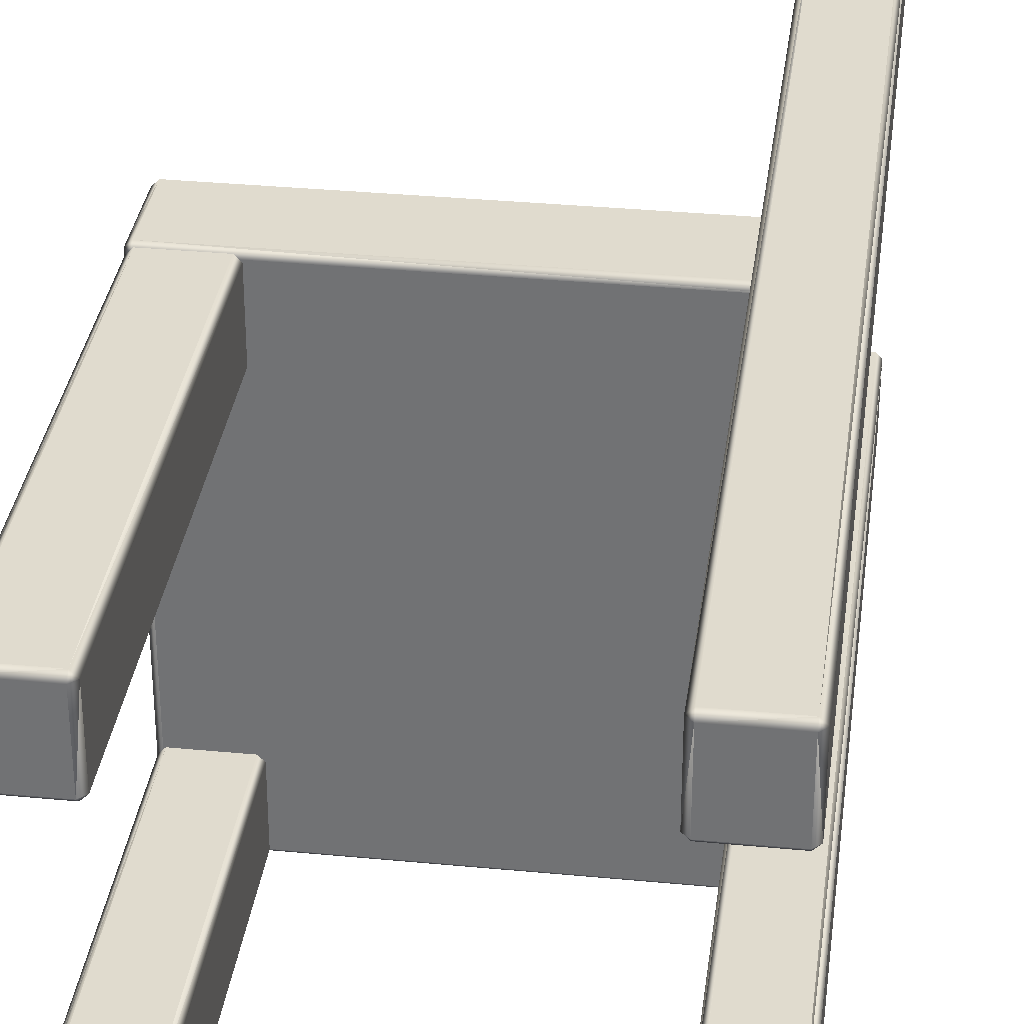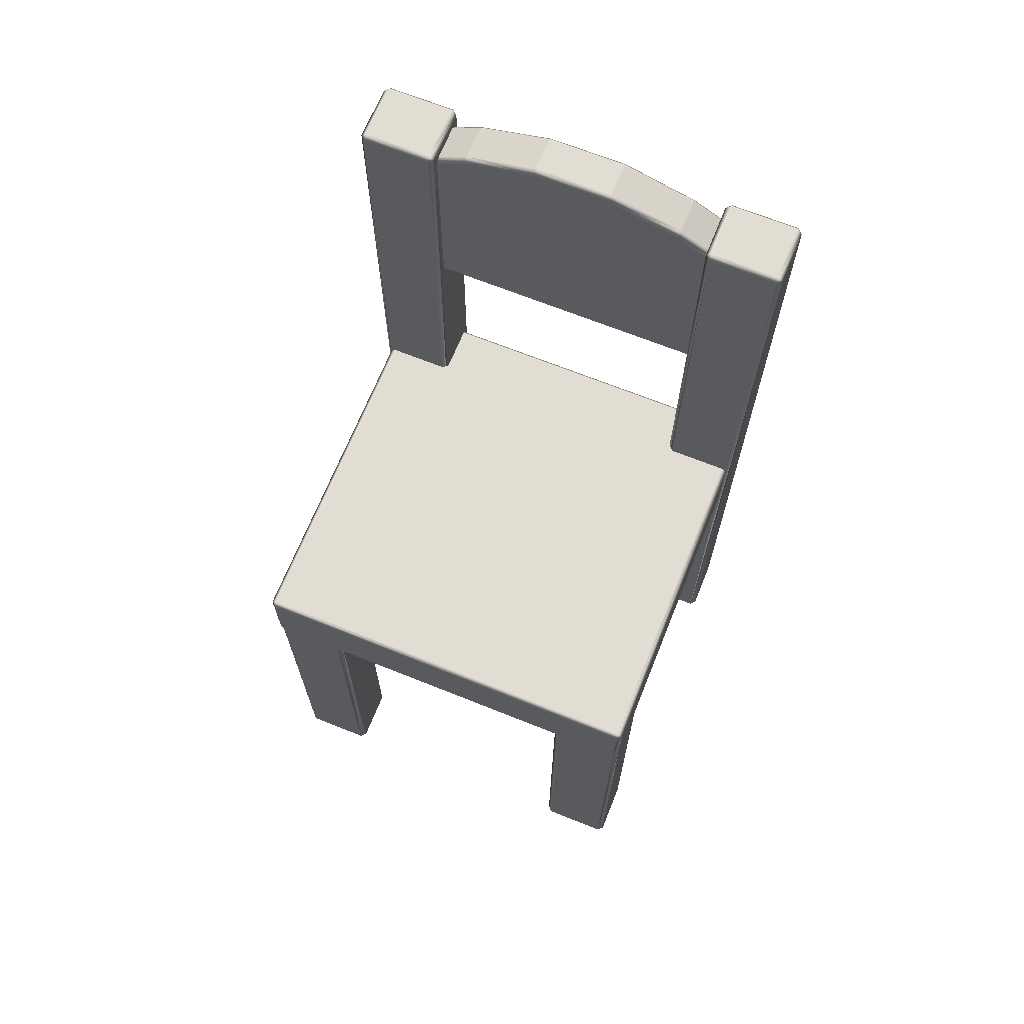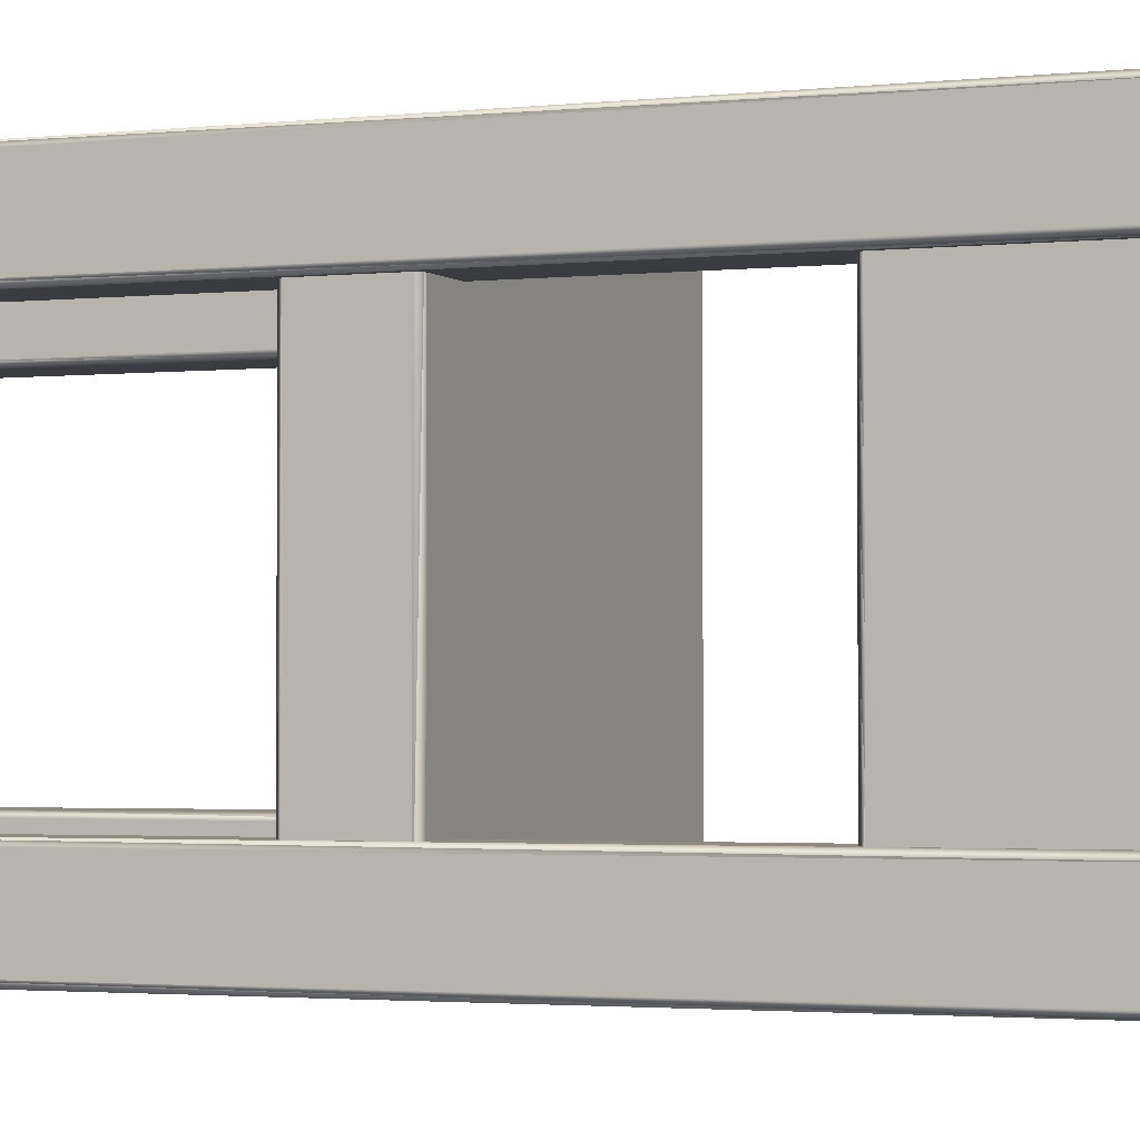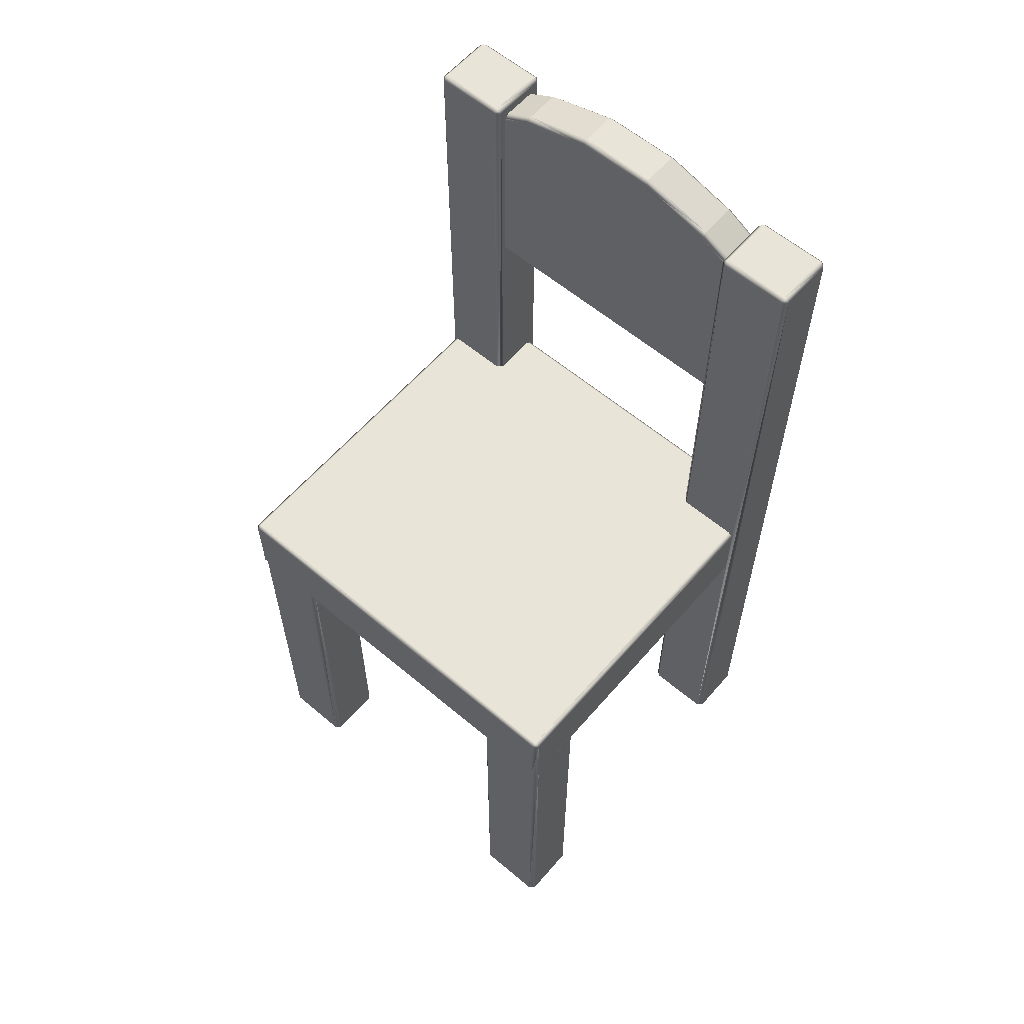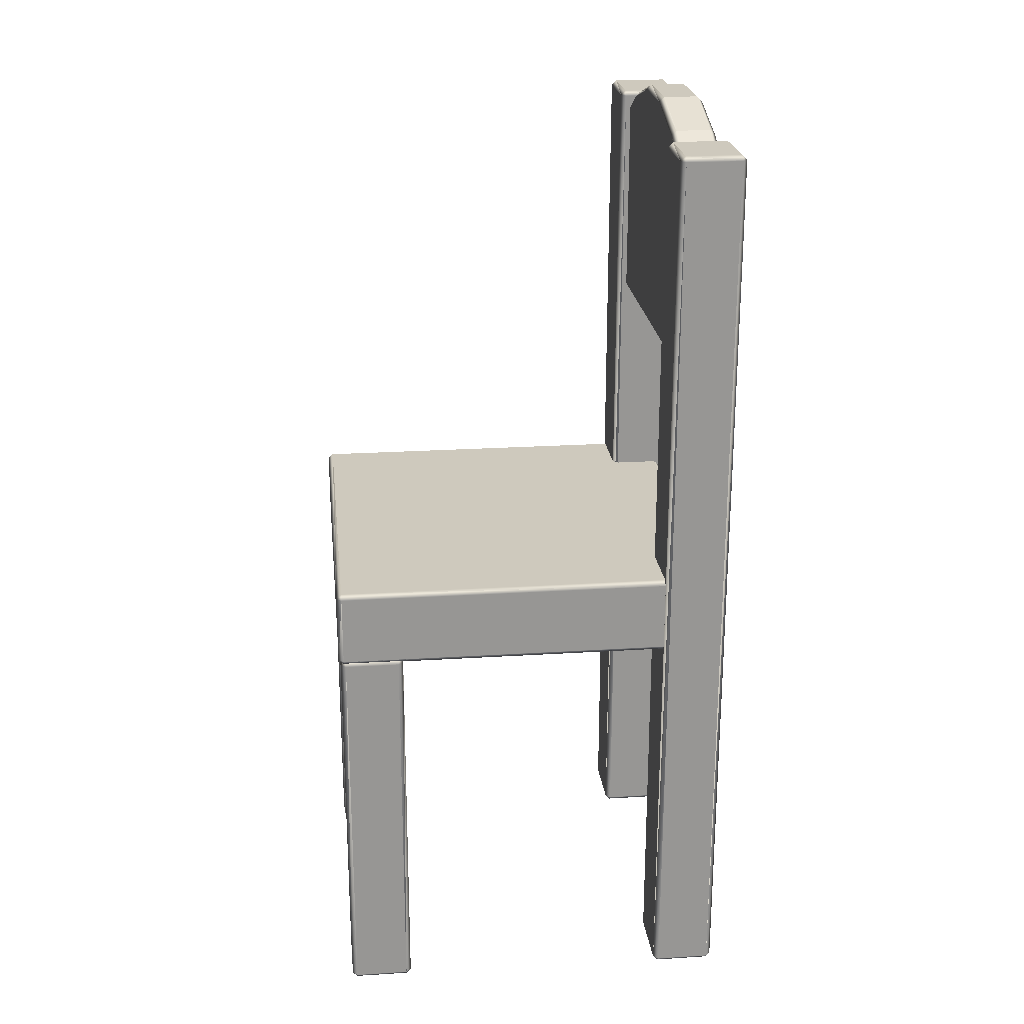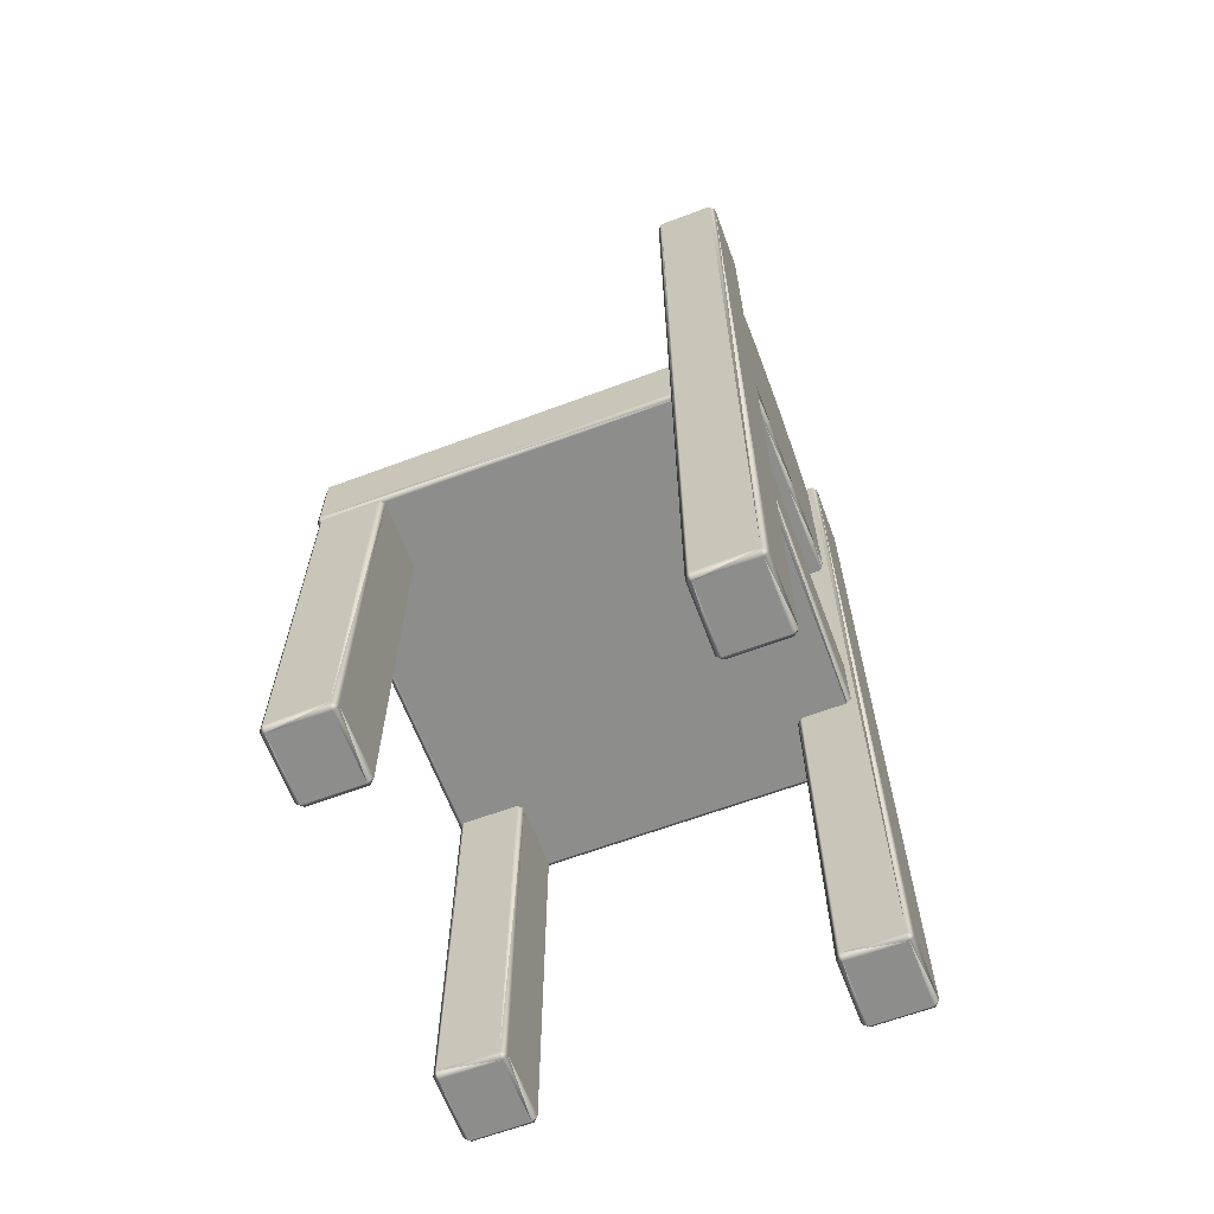
<metadata>
{"format":"obj","ext":"obj","renderer":"f3d","projection":"perspective","resolution":1024,"background":"white","views":[{"elev":33.4,"azim":7.5,"up":"+Z"},{"elev":68.2,"azim":-68.1,"up":"+Y"},{"elev":-2.2,"azim":112.1,"up":"+Z"},{"elev":60.3,"azim":-49.3,"up":"+Y"},{"elev":22.6,"azim":-6.2,"up":"+Y"},{"elev":-64.5,"azim":20.6,"up":"+Y"}]}
</metadata>
<code>
o Chair.002_Cube.079
v 7.708 1.725 -2.325
v 7.698 1.735 -2.325
v 7.708 1.735 -2.335
v 7.698 2.062 -2.325
v 7.708 2.072 -2.326
v 7.708 2.057 -2.335
v 7.775 1.725 -2.325
v 7.775 1.735 -2.335
v 7.785 1.735 -2.325
v 7.775 2.072 -2.326
v 7.785 2.062 -2.325
v 7.775 2.057 -2.335
v 7.708 1.725 -1.522
v 7.708 1.735 -1.512
v 7.698 1.735 -1.522
v 7.708 2.072 -1.521
v 7.698 2.062 -1.522
v 7.708 2.057 -1.512
v 7.785 1.735 -1.522
v 7.775 1.735 -1.512
v 7.775 1.725 -1.522
v 7.785 2.062 -1.522
v 7.775 2.072 -1.521
v 7.775 2.057 -1.512
v 7.775 1.725 -2.137
v 7.785 1.735 -2.137
v 7.785 1.735 -1.71
v 7.775 1.725 -1.71
v 7.775 1.725 -1.998
v 7.785 1.735 -1.998
v 7.775 1.725 -1.849
v 7.785 1.735 -1.849
v 7.775 2.18 -1.71
v 7.785 2.169 -1.71
v 7.785 2.169 -2.137
v 7.775 2.18 -2.137
v 7.775 2.221 -1.849
v 7.785 2.21 -1.849
v 7.775 2.221 -1.998
v 7.785 2.21 -1.998
v 7.708 1.725 -1.71
v 7.698 1.735 -1.71
v 7.698 1.735 -2.137
v 7.708 1.725 -2.137
v 7.698 1.735 -1.849
v 7.708 1.725 -1.849
v 7.698 1.735 -1.998
v 7.708 1.725 -1.998
v 7.708 2.18 -2.137
v 7.698 2.169 -2.137
v 7.698 2.169 -1.71
v 7.708 2.18 -1.71
v 7.698 2.21 -1.998
v 7.708 2.221 -1.998
v 7.698 2.21 -1.849
v 7.708 2.221 -1.849
v 7.688 0.3598 -1.642
v 7.678 0.3698 -1.642
v 7.688 0.3698 -1.652
v 7.678 2.161 -1.642
v 7.688 2.171 -1.642
v 7.688 2.161 -1.652
v 7.796 0.3598 -1.642
v 7.796 0.3698 -1.652
v 7.806 0.3698 -1.642
v 7.796 2.171 -1.642
v 7.806 2.161 -1.642
v 7.796 2.161 -1.652
v 7.688 0.3598 -1.512
v 7.688 0.3698 -1.502
v 7.678 0.3698 -1.512
v 7.688 2.171 -1.512
v 7.678 2.161 -1.512
v 7.688 2.161 -1.502
v 7.796 0.3598 -1.512
v 7.806 0.3698 -1.512
v 7.796 0.3698 -1.502
v 7.796 2.171 -1.512
v 7.796 2.161 -1.502
v 7.806 2.161 -1.512
v 7.688 0.3598 -2.205
v 7.688 0.3698 -2.195
v 7.678 0.3698 -2.205
v 7.678 2.161 -2.205
v 7.688 2.161 -2.195
v 7.688 2.171 -2.205
v 7.796 0.3598 -2.205
v 7.806 0.3698 -2.205
v 7.796 0.3698 -2.195
v 7.796 2.171 -2.205
v 7.796 2.161 -2.195
v 7.806 2.161 -2.205
v 7.688 0.3598 -2.335
v 7.678 0.3698 -2.335
v 7.688 0.3698 -2.345
v 7.688 2.171 -2.335
v 7.688 2.161 -2.345
v 7.678 2.161 -2.335
v 7.796 0.3598 -2.335
v 7.796 0.3698 -2.345
v 7.806 0.3698 -2.335
v 7.796 2.171 -2.335
v 7.806 2.161 -2.335
v 7.796 2.161 -2.345
v 7.012 1.134 -2.325
v 7.002 1.144 -2.325
v 7.012 1.144 -2.335
v 7.002 1.283 -2.325
v 7.012 1.293 -2.325
v 7.012 1.283 -2.335
v 7.775 1.134 -2.325
v 7.775 1.144 -2.335
v 7.785 1.144 -2.325
v 7.775 1.293 -2.325
v 7.785 1.283 -2.325
v 7.775 1.283 -2.335
v 7.012 1.134 -1.522
v 7.012 1.144 -1.512
v 7.002 1.144 -1.522
v 7.012 1.293 -1.522
v 7.002 1.283 -1.522
v 7.012 1.283 -1.512
v 7.775 1.134 -1.522
v 7.785 1.144 -1.522
v 7.775 1.144 -1.512
v 7.775 1.293 -1.522
v 7.775 1.283 -1.512
v 7.785 1.283 -1.522
v 7.016 0.3598 -1.654
v 7.006 0.3698 -1.654
v 7.016 0.3698 -1.664
v 7.006 1.132 -1.654
v 7.016 1.142 -1.654
v 7.016 1.132 -1.664
v 7.125 0.3598 -1.654
v 7.125 0.3698 -1.664
v 7.135 0.3698 -1.654
v 7.125 1.142 -1.654
v 7.135 1.132 -1.654
v 7.125 1.132 -1.664
v 7.016 0.3598 -1.524
v 7.016 0.3698 -1.514
v 7.006 0.3698 -1.524
v 7.016 1.142 -1.524
v 7.006 1.132 -1.524
v 7.016 1.132 -1.514
v 7.125 0.3598 -1.524
v 7.135 0.3698 -1.524
v 7.125 0.3698 -1.514
v 7.125 1.142 -1.524
v 7.125 1.132 -1.514
v 7.135 1.132 -1.524
v 7.016 0.3598 -2.193
v 7.016 0.3698 -2.183
v 7.006 0.3698 -2.193
v 7.006 1.132 -2.193
v 7.016 1.132 -2.183
v 7.016 1.142 -2.193
v 7.125 0.3598 -2.193
v 7.135 0.3698 -2.193
v 7.125 0.3698 -2.183
v 7.125 1.142 -2.193
v 7.125 1.132 -2.183
v 7.135 1.132 -2.193
v 7.016 0.3598 -2.323
v 7.006 0.3698 -2.323
v 7.016 0.3698 -2.333
v 7.016 1.142 -2.323
v 7.016 1.132 -2.333
v 7.006 1.132 -2.323
v 7.125 0.3598 -2.323
v 7.125 0.3698 -2.333
v 7.135 0.3698 -2.323
v 7.125 1.142 -2.323
v 7.135 1.132 -2.323
v 7.125 1.132 -2.333
f 43 4 2
f 27 22 19
f 17 42 15
f 6 8 3
f 23 52 16
f 11 26 9
f 30 35 40
f 36 5 49
f 24 14 20
f 54 37 39
f 45 51 55
f 49 39 36
f 32 40 38
f 56 33 37
f 34 32 38
f 47 55 53
f 50 47 53
f 28 46 31
f 46 29 31
f 29 44 25
f 21 41 28
f 123 105 111
f 121 106 119
f 127 118 125
f 126 109 120
f 110 112 107
f 115 124 113
f 1 2 3
f 4 5 6
f 7 8 9
f 10 11 12
f 13 14 15
f 16 17 18
f 19 20 21
f 22 23 24
f 105 106 107
f 108 109 110
f 111 112 113
f 114 115 116
f 117 118 119
f 120 121 122
f 123 124 125
f 126 127 128
f 1 8 7
f 2 6 3
f 10 6 5
f 9 12 11
f 24 19 22
f 21 14 13
f 16 24 23
f 15 18 17
f 40 36 39
f 53 49 50
f 40 37 38
f 55 54 53
f 38 33 34
f 55 52 56
f 32 28 31
f 42 46 41
f 30 31 29
f 47 46 45
f 26 29 25
f 47 44 48
f 7 26 25
f 10 35 11
f 19 28 27
f 42 13 15
f 2 44 43
f 23 34 33
f 51 16 52
f 50 5 4
f 105 112 111
f 108 107 106
f 114 110 109
f 113 116 115
f 111 124 123
f 126 115 114
f 125 128 127
f 123 118 117
f 120 127 126
f 119 122 121
f 117 106 105
f 109 121 120
f 25 1 7
f 43 50 4
f 27 34 22
f 17 51 42
f 6 12 8
f 23 33 52
f 11 35 26
f 30 26 35
f 36 10 5
f 24 18 14
f 54 56 37
f 45 42 51
f 49 54 39
f 32 30 40
f 56 52 33
f 34 27 32
f 47 45 55
f 50 43 47
f 28 41 46
f 46 48 29
f 29 48 44
f 21 13 41
f 123 117 105
f 121 108 106
f 127 122 118
f 126 114 109
f 110 116 112
f 115 128 124
f 1 3 8
f 2 4 6
f 10 12 6
f 9 8 12
f 24 20 19
f 21 20 14
f 16 18 24
f 15 14 18
f 40 35 36
f 53 54 49
f 40 39 37
f 55 56 54
f 38 37 33
f 55 51 52
f 32 27 28
f 42 45 46
f 30 32 31
f 47 48 46
f 26 30 29
f 47 43 44
f 7 9 26
f 10 36 35
f 19 21 28
f 42 41 13
f 2 1 44
f 23 22 34
f 51 17 16
f 50 49 5
f 105 107 112
f 108 110 107
f 114 116 110
f 113 112 116
f 111 113 124
f 126 128 115
f 125 124 128
f 123 125 118
f 120 122 127
f 119 118 122
f 117 119 106
f 109 108 121
f 25 44 1
f 75 57 63
f 73 58 71
f 79 70 77
f 87 93 99
f 66 72 78
f 62 64 59
f 67 76 65
f 83 98 94
f 95 104 100
f 96 90 102
f 89 85 82
f 101 92 88
f 147 129 135
f 145 130 143
f 151 142 149
f 159 165 171
f 138 144 150
f 134 136 131
f 139 148 137
f 155 170 166
f 167 176 172
f 168 162 174
f 161 157 154
f 173 164 160
f 57 58 59
f 60 61 62
f 63 64 65
f 66 67 68
f 69 70 71
f 72 73 74
f 75 76 77
f 78 79 80
f 81 82 83
f 84 85 86
f 87 88 89
f 90 91 92
f 93 94 95
f 96 97 98
f 99 100 101
f 102 103 104
f 129 130 131
f 132 133 134
f 135 136 137
f 138 139 140
f 141 142 143
f 144 145 146
f 147 148 149
f 150 151 152
f 153 154 155
f 156 157 158
f 159 160 161
f 162 163 164
f 165 166 167
f 168 169 170
f 171 172 173
f 174 175 176
f 57 64 63
f 60 59 58
f 66 62 61
f 65 68 67
f 75 65 76
f 78 67 66
f 77 80 79
f 69 77 70
f 72 79 78
f 71 74 73
f 69 58 57
f 61 73 72
f 82 87 89
f 85 83 82
f 91 86 85
f 89 92 91
f 101 87 99
f 103 90 92
f 101 104 103
f 95 99 93
f 97 102 104
f 95 98 97
f 94 81 83
f 84 96 98
f 129 136 135
f 132 131 130
f 138 134 133
f 137 140 139
f 135 148 147
f 150 139 138
f 149 152 151
f 141 149 142
f 144 151 150
f 143 146 145
f 141 130 129
f 133 145 144
f 154 159 161
f 157 155 154
f 163 158 157
f 161 164 163
f 160 171 173
f 175 162 164
f 173 176 175
f 167 171 165
f 169 174 176
f 167 170 169
f 166 153 155
f 156 168 170
f 75 69 57
f 73 60 58
f 79 74 70
f 87 81 93
f 66 61 72
f 62 68 64
f 67 80 76
f 83 84 98
f 95 97 104
f 96 86 90
f 89 91 85
f 101 103 92
f 147 141 129
f 145 132 130
f 151 146 142
f 159 153 165
f 138 133 144
f 134 140 136
f 139 152 148
f 155 156 170
f 167 169 176
f 168 158 162
f 161 163 157
f 173 175 164
f 57 59 64
f 60 62 59
f 66 68 62
f 65 64 68
f 75 63 65
f 78 80 67
f 77 76 80
f 69 75 77
f 72 74 79
f 71 70 74
f 69 71 58
f 61 60 73
f 82 81 87
f 85 84 83
f 91 90 86
f 89 88 92
f 101 88 87
f 103 102 90
f 101 100 104
f 95 100 99
f 97 96 102
f 95 94 98
f 94 93 81
f 84 86 96
f 129 131 136
f 132 134 131
f 138 140 134
f 137 136 140
f 135 137 148
f 150 152 139
f 149 148 152
f 141 147 149
f 144 146 151
f 143 142 146
f 141 143 130
f 133 132 145
f 154 153 159
f 157 156 155
f 163 162 158
f 161 160 164
f 160 159 171
f 175 174 162
f 173 172 176
f 167 172 171
f 169 168 174
f 167 166 170
f 166 165 153
f 156 158 168

</code>
